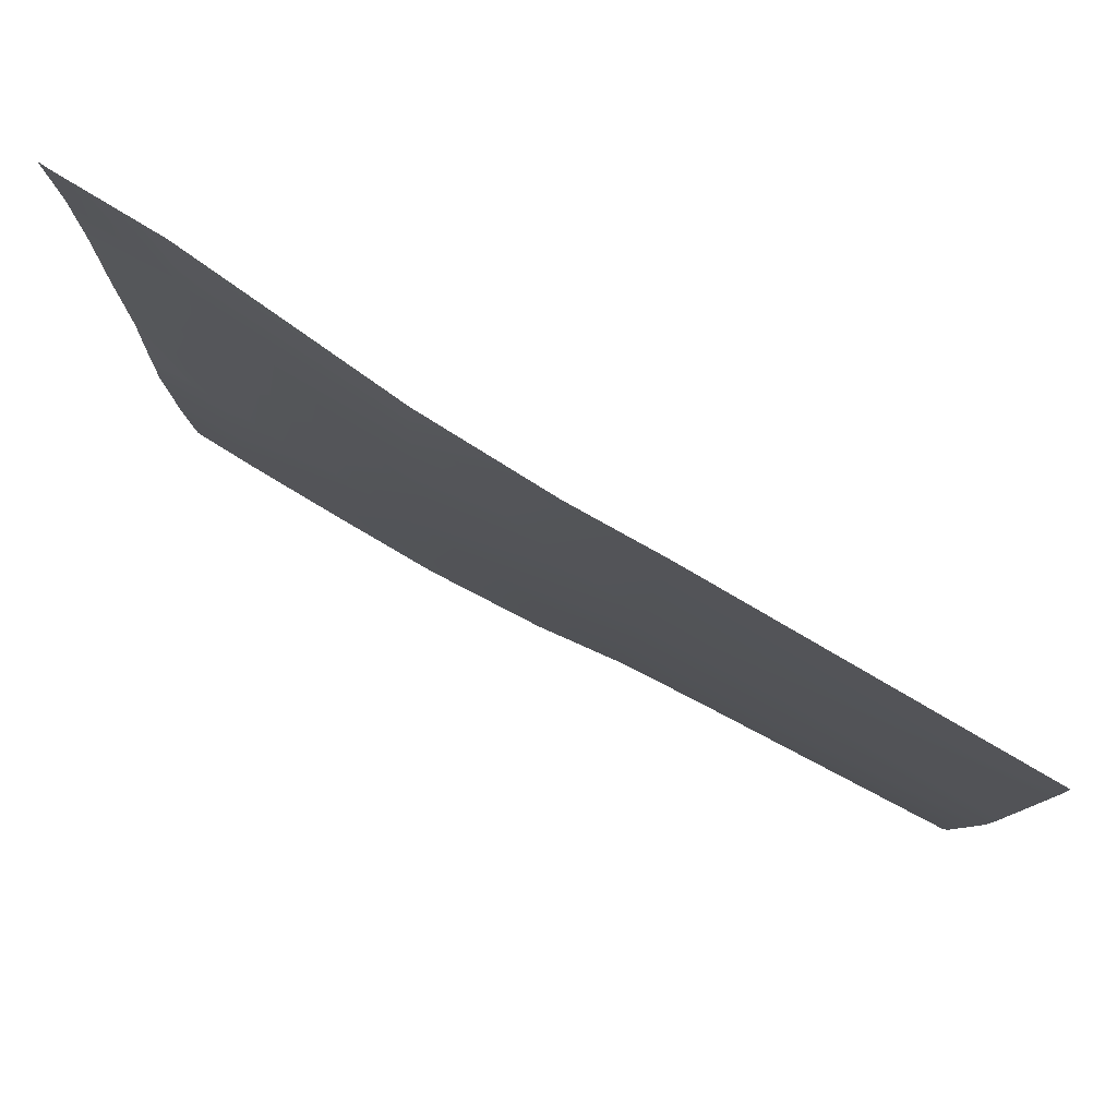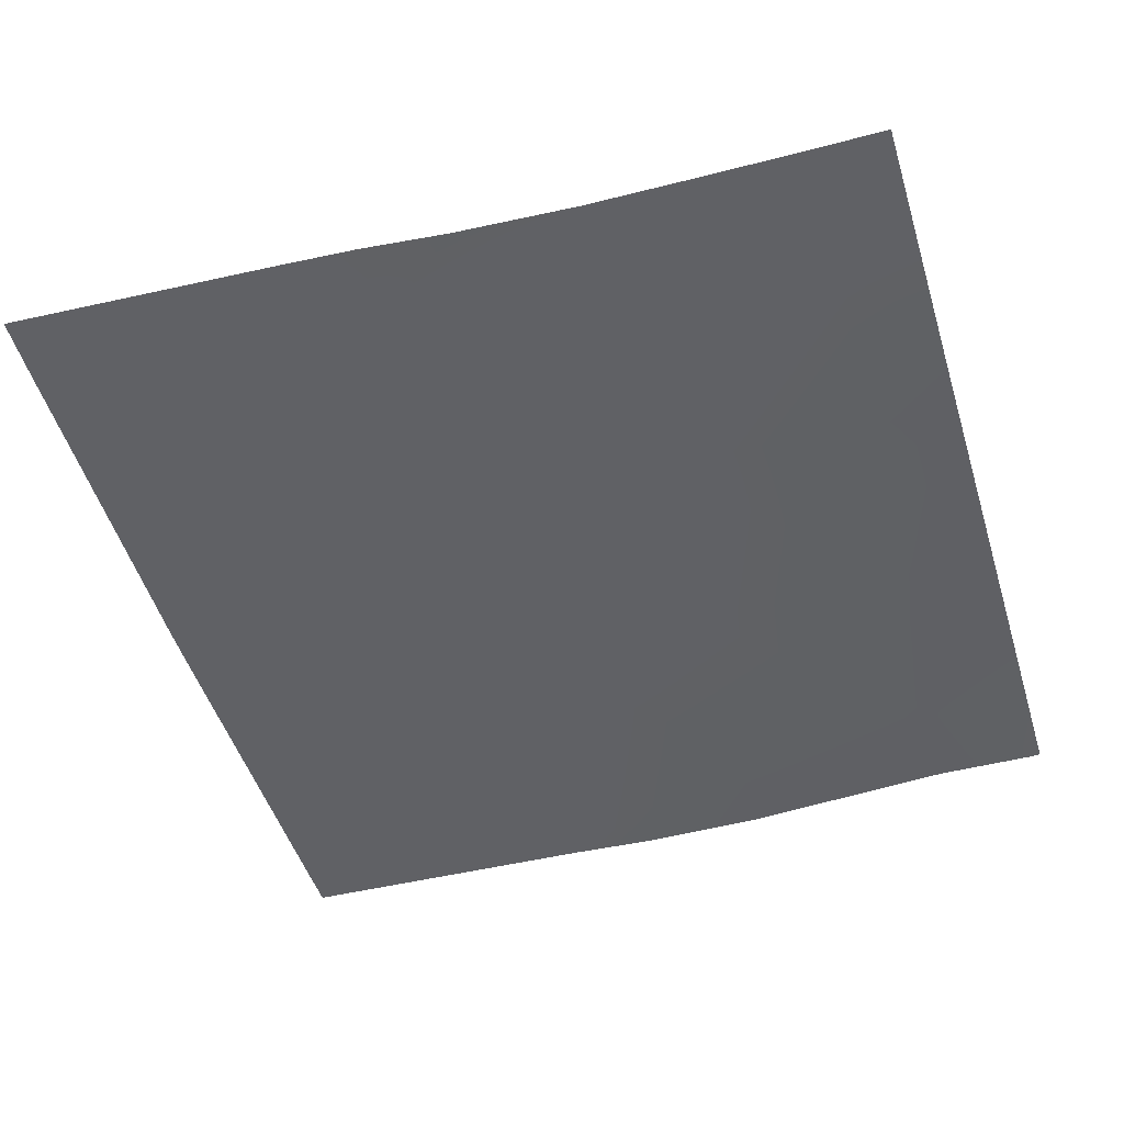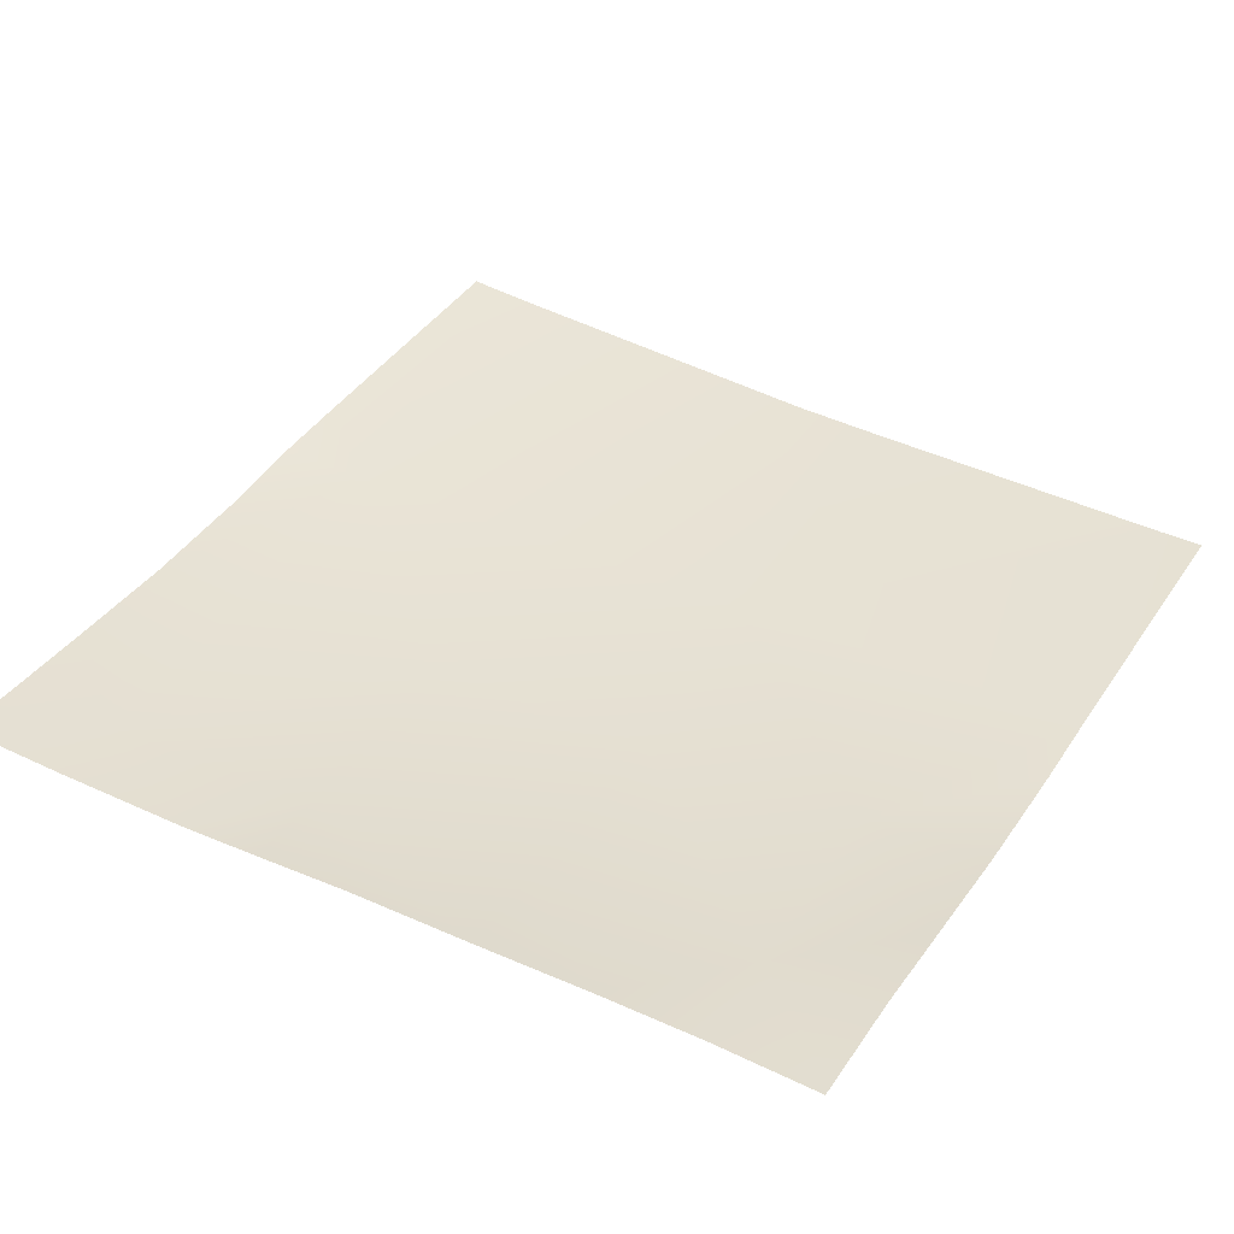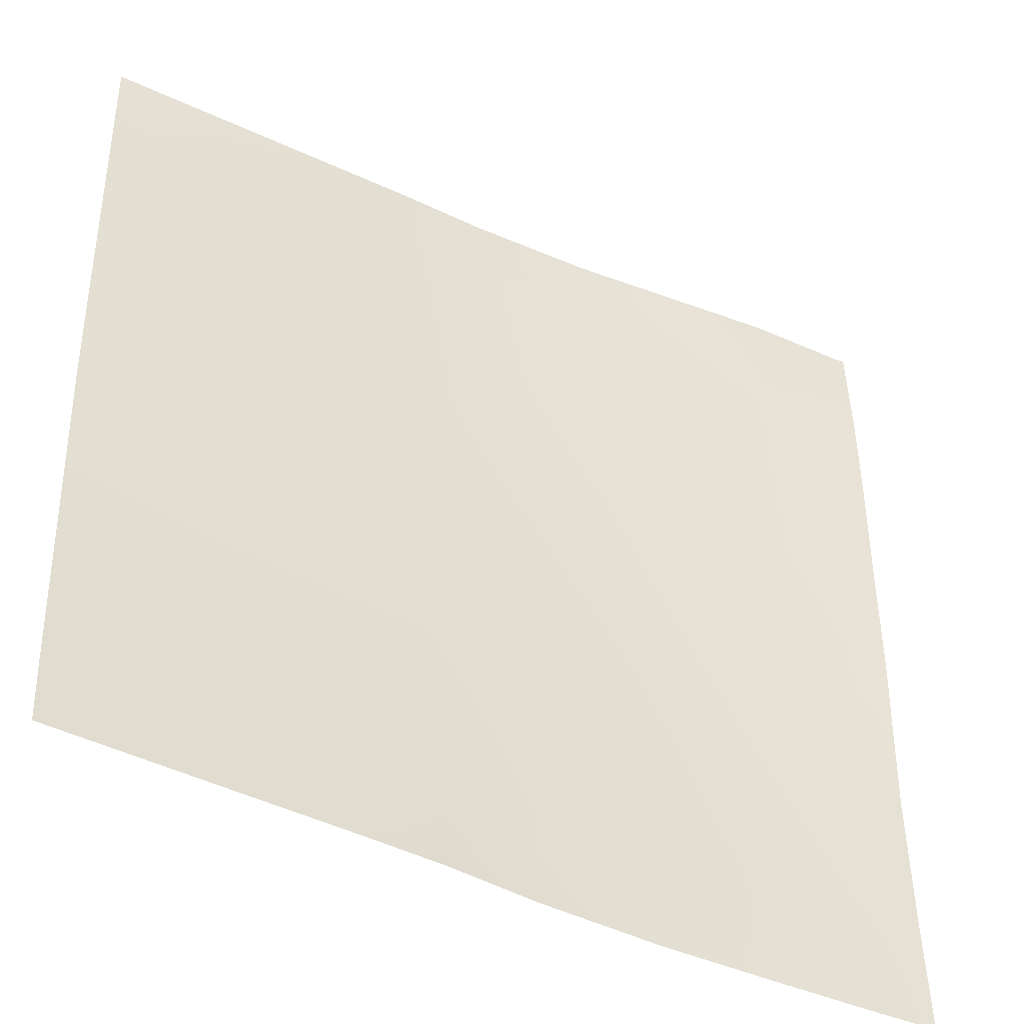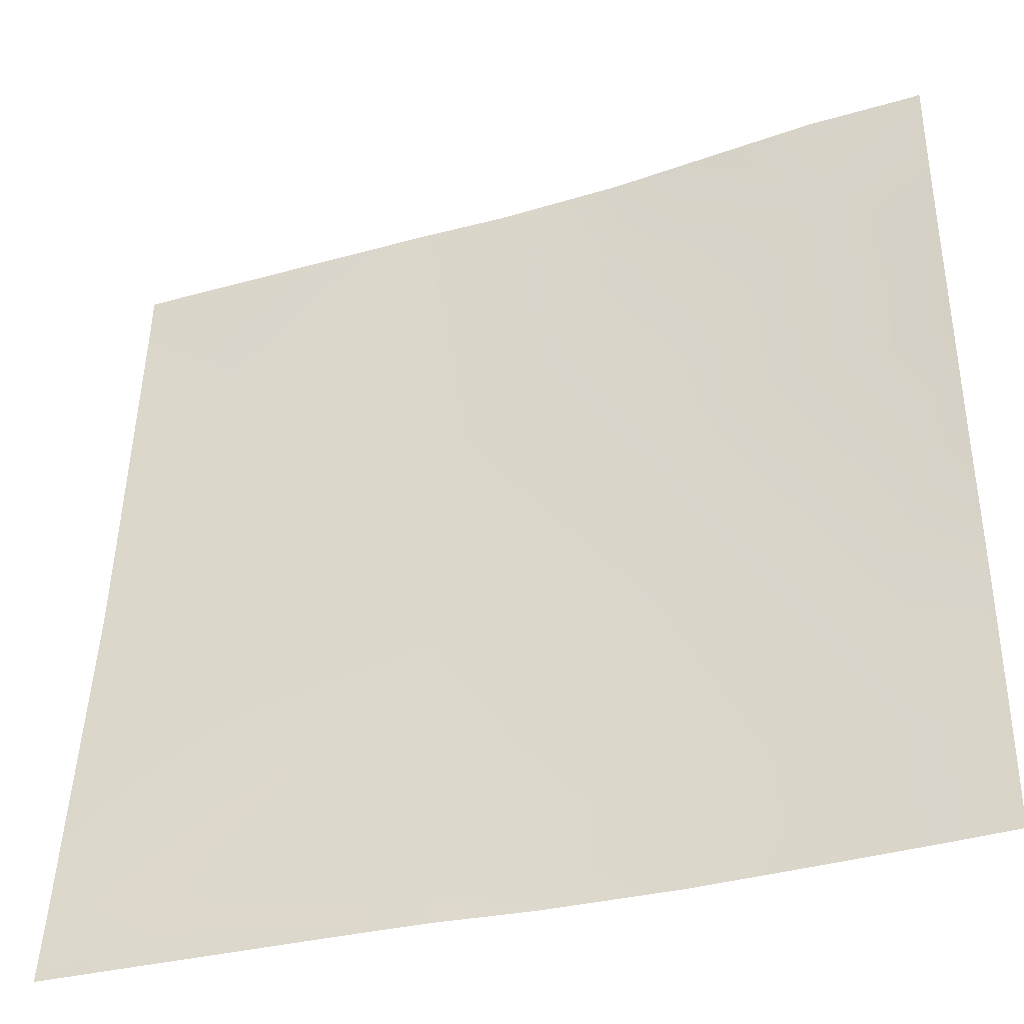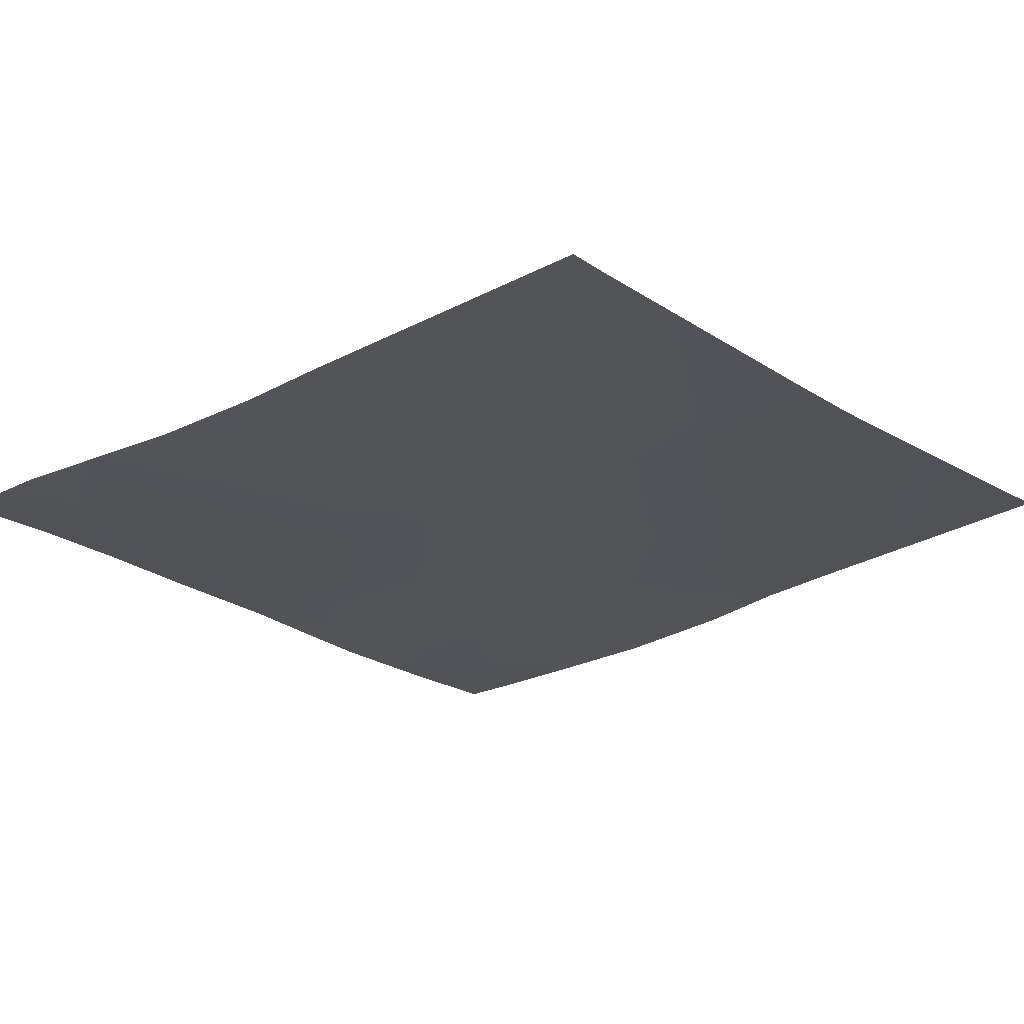
<metadata>
{"format":"obj","ext":"obj","renderer":"f3d","projection":"perspective","resolution":1024,"background":"white","views":[{"elev":78.9,"azim":31.2,"up":"+Z"},{"elev":-45.4,"azim":-163.1,"up":"+Y"},{"elev":36.6,"azim":-60.1,"up":"+Y"},{"elev":-42.7,"azim":151.8,"up":"+Z"},{"elev":-38.4,"azim":-159.8,"up":"+Z"},{"elev":-24.3,"azim":40.0,"up":"+Y"}]}
</metadata>
<code>
v 905.9 16.64 -1024
v 896 16.47 -1018
v 906.8 15.9 -1008
v 896 16.76 -1024
v 937.9 16.9 -1024
v 938.7 16.35 -1010
v 921.3 16.7 -1024
v 896 16.28 -1013
v 896 16.03 -1007
v 970.6 18.5 -1011
v 956.4 18.11 -1024
v 940.4 15.02 -977.6
v 896 15.57 -987.2
v 908.5 15.15 -976
v 1024 22.91 -1022
v 1024 22.01 -1014
v 982.1 20.64 -1024
v 1024 23.14 -1024
v 969.9 19.78 -1024
v 1024 17.1 -963.2
v 896 15.83 -975.3
v 896 16.22 -962.1
v 910.1 14.85 -944.1
v 942 13.62 -945.7
v 896 16.13 -943.3
v 896 16.25 -926.4
v 911.8 14.93 -912.1
v 896 16.08 -911.3
v 897.3 15.25 -896
v 896 15.4 -897.1
v 896 15.35 -896
v 927.7 14.16 -896
v 943.7 12.61 -913.8
v 912.7 15.24 -896
v 974 14.82 -947.4
v 976.7 13.09 -896
v 963.5 12.65 -896
v 1024 16.32 -950.1
v 1024 14.24 -908.8
v 1024 13.92 -902.4
v 944.7 12.93 -896
v 1024 13.7 -896
f 1 2 3
f 1 4 2
f 5 3 6
f 5 7 3
f 8 3 2
f 8 9 3
f 5 10 11
f 5 6 10
f 6 3 12
f 1 3 7
f 3 13 14
f 3 9 13
f 15 10 16
f 15 17 10
f 15 18 17
f 19 10 17
f 16 10 20
f 11 10 19
f 10 6 12
f 21 22 14
f 12 14 23
f 3 14 12
f 12 23 24
f 25 14 22
f 25 23 14
f 21 14 13
f 23 26 27
f 23 25 26
f 28 29 27
f 28 30 29
f 30 31 29
f 27 32 33
f 27 34 32
f 28 27 26
f 27 33 24
f 34 27 29
f 24 23 27
f 35 12 24
f 36 33 37
f 36 35 33
f 10 12 35
f 35 20 10
f 35 38 20
f 39 35 40
f 39 38 35
f 32 41 33
f 33 35 24
f 41 37 33
f 36 40 35
f 36 42 40

</code>
